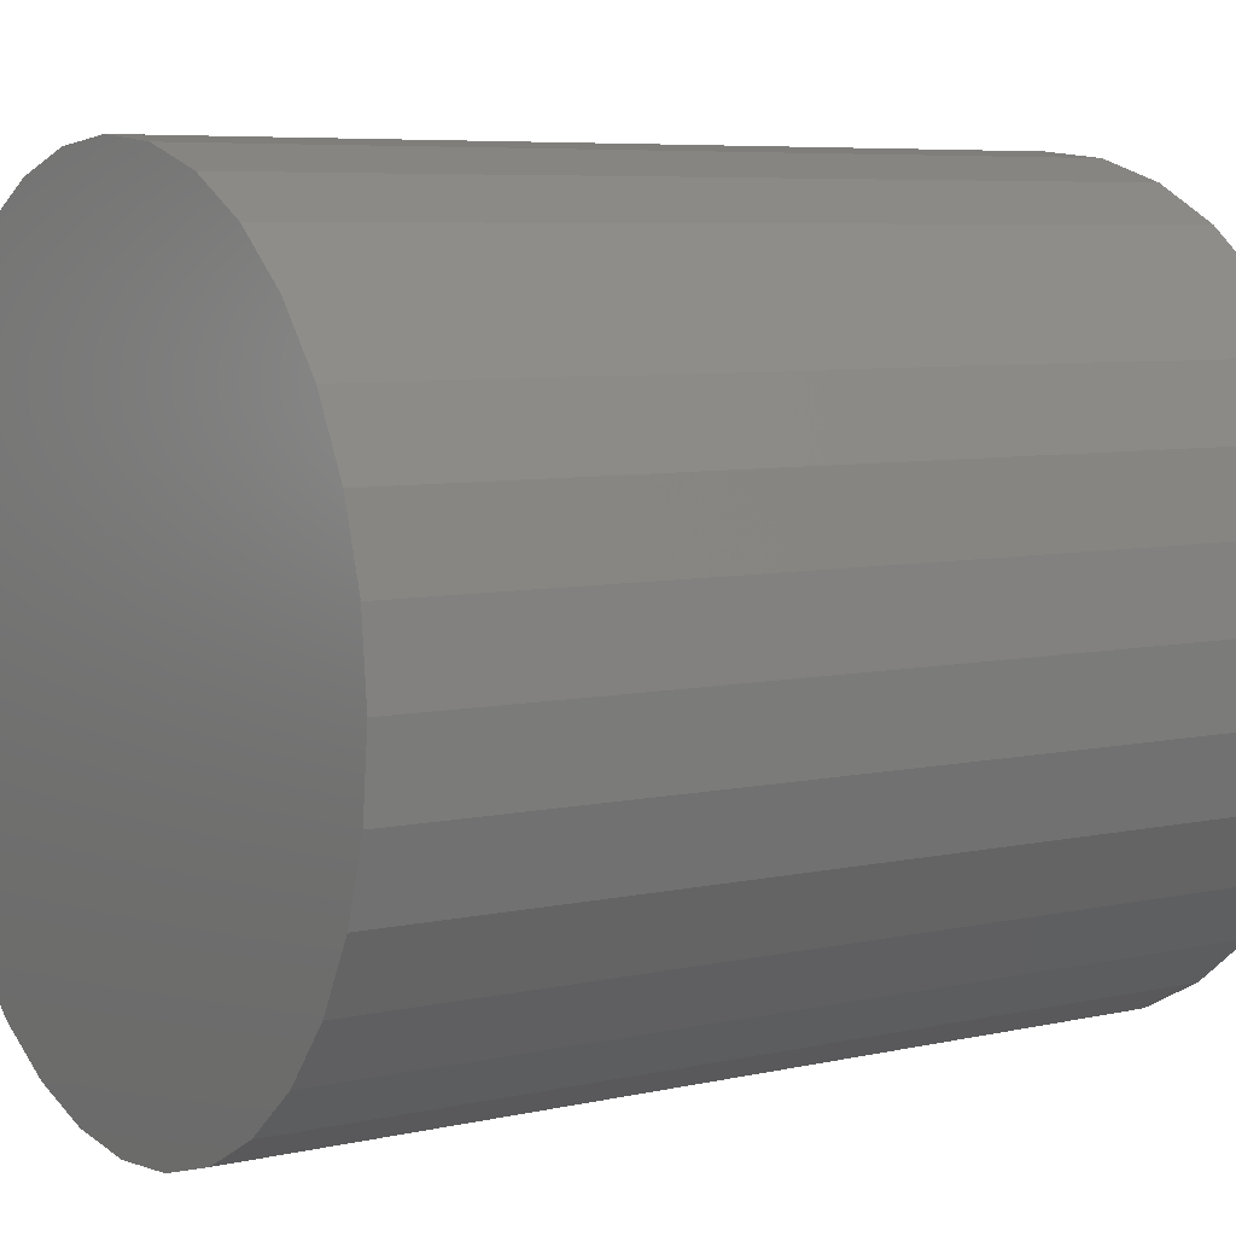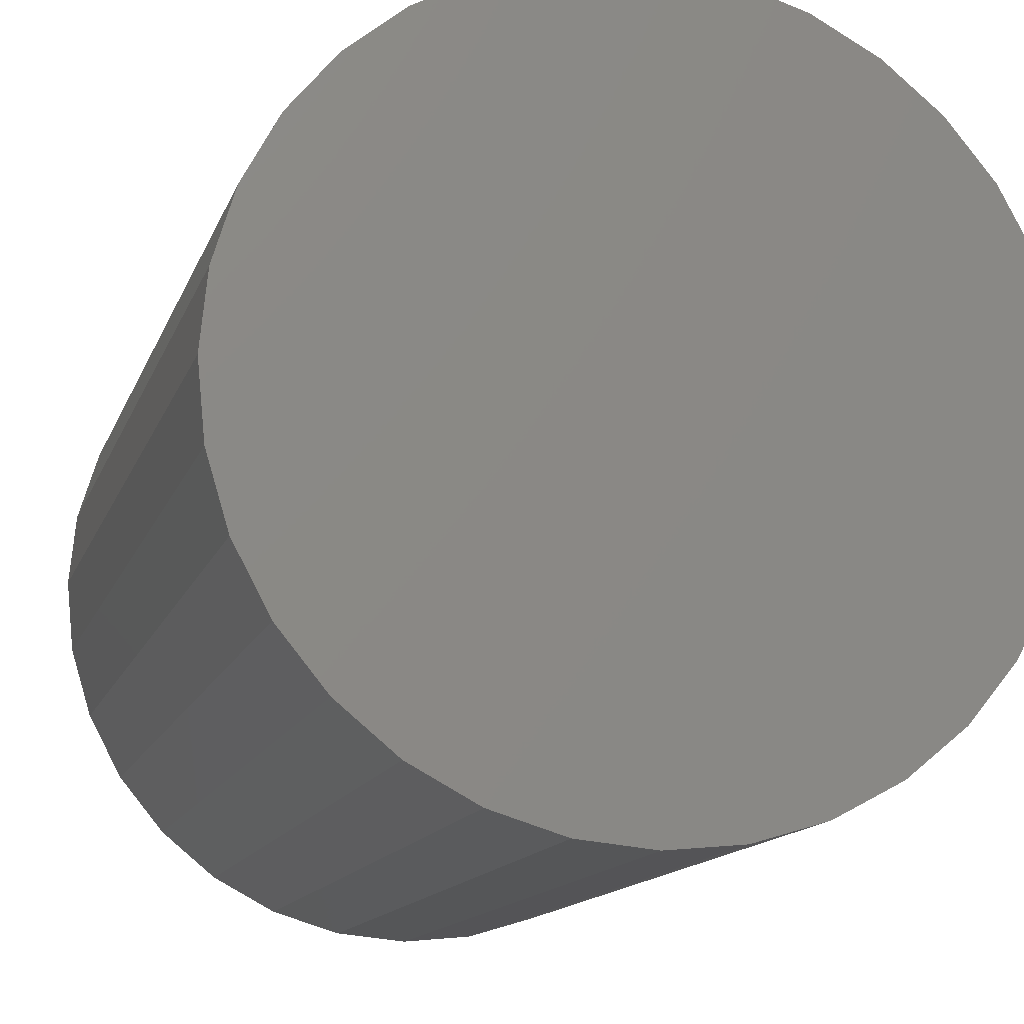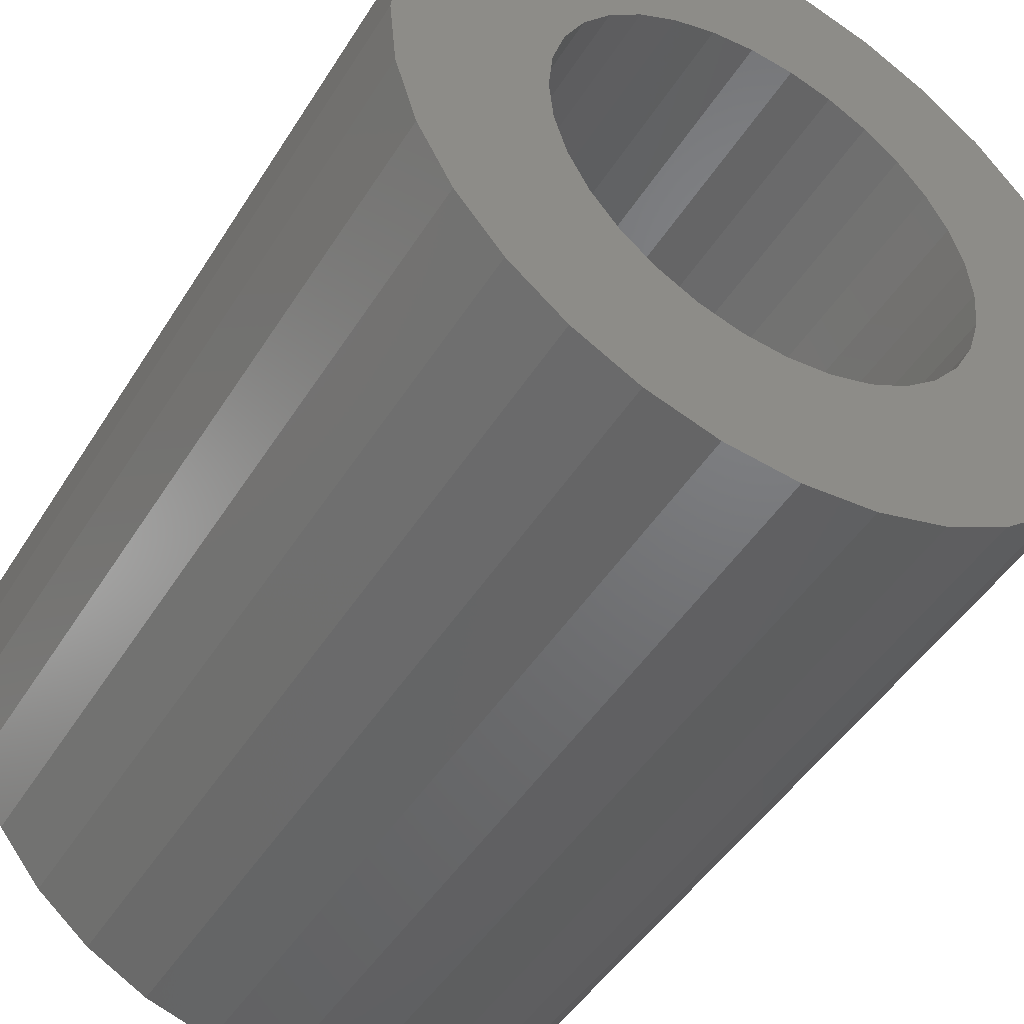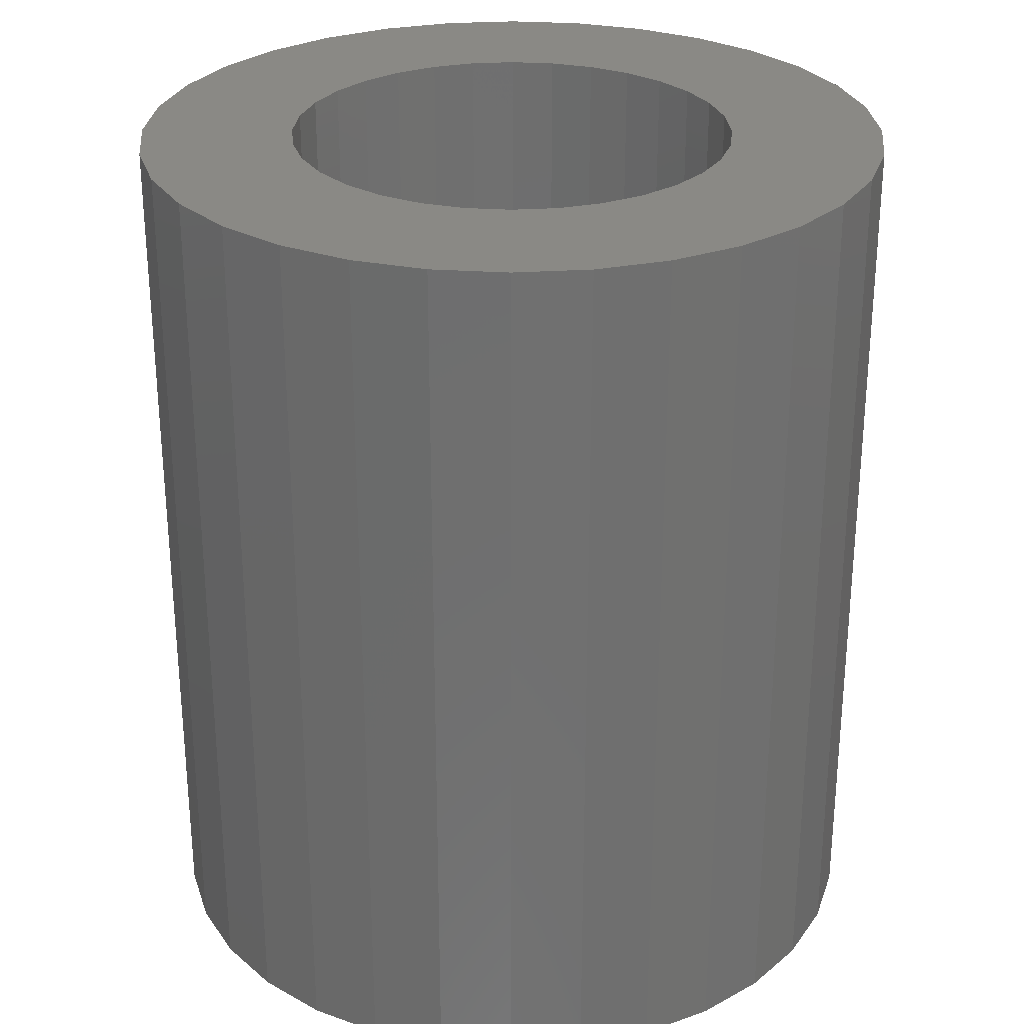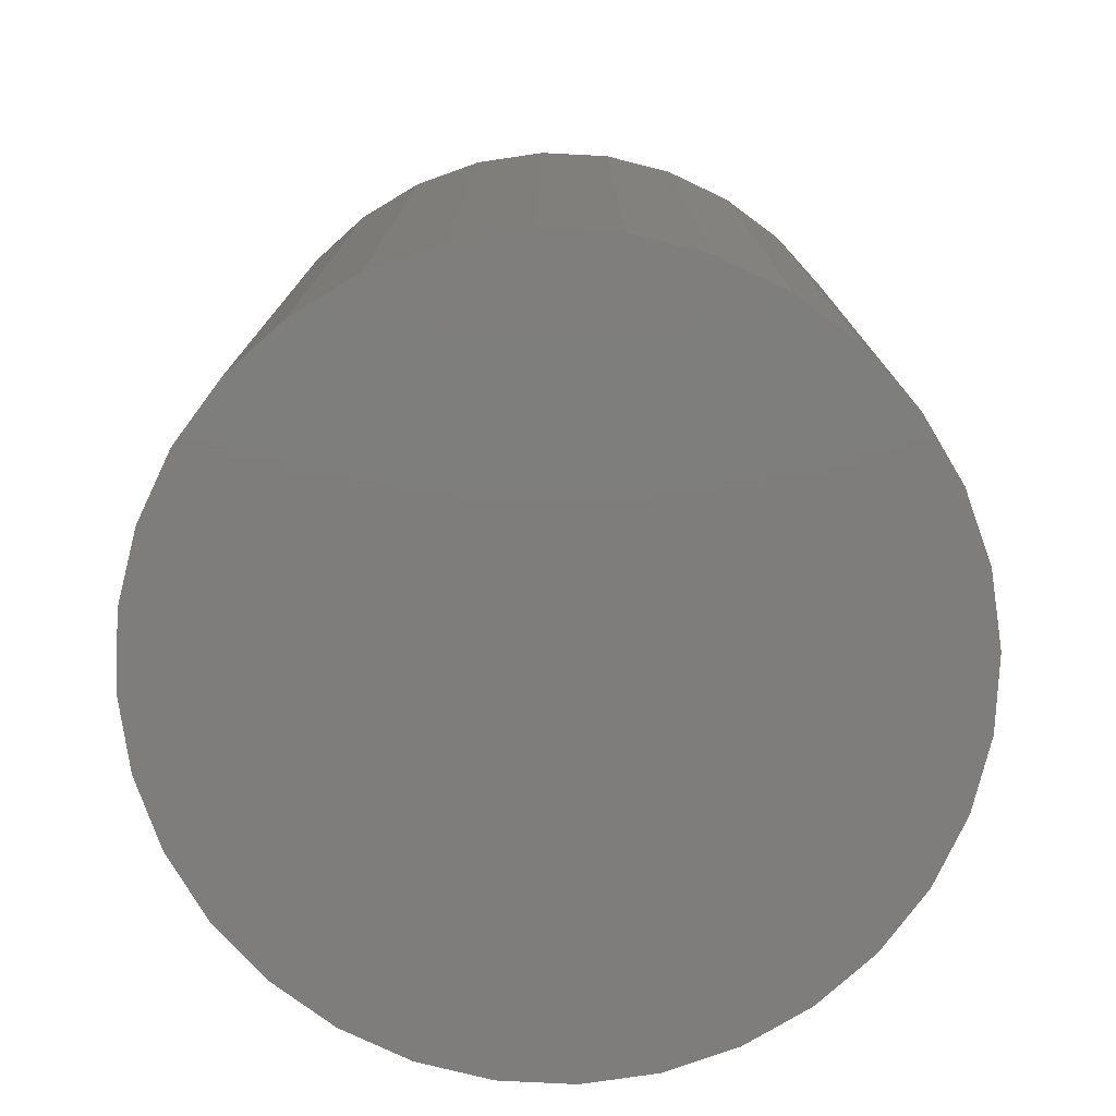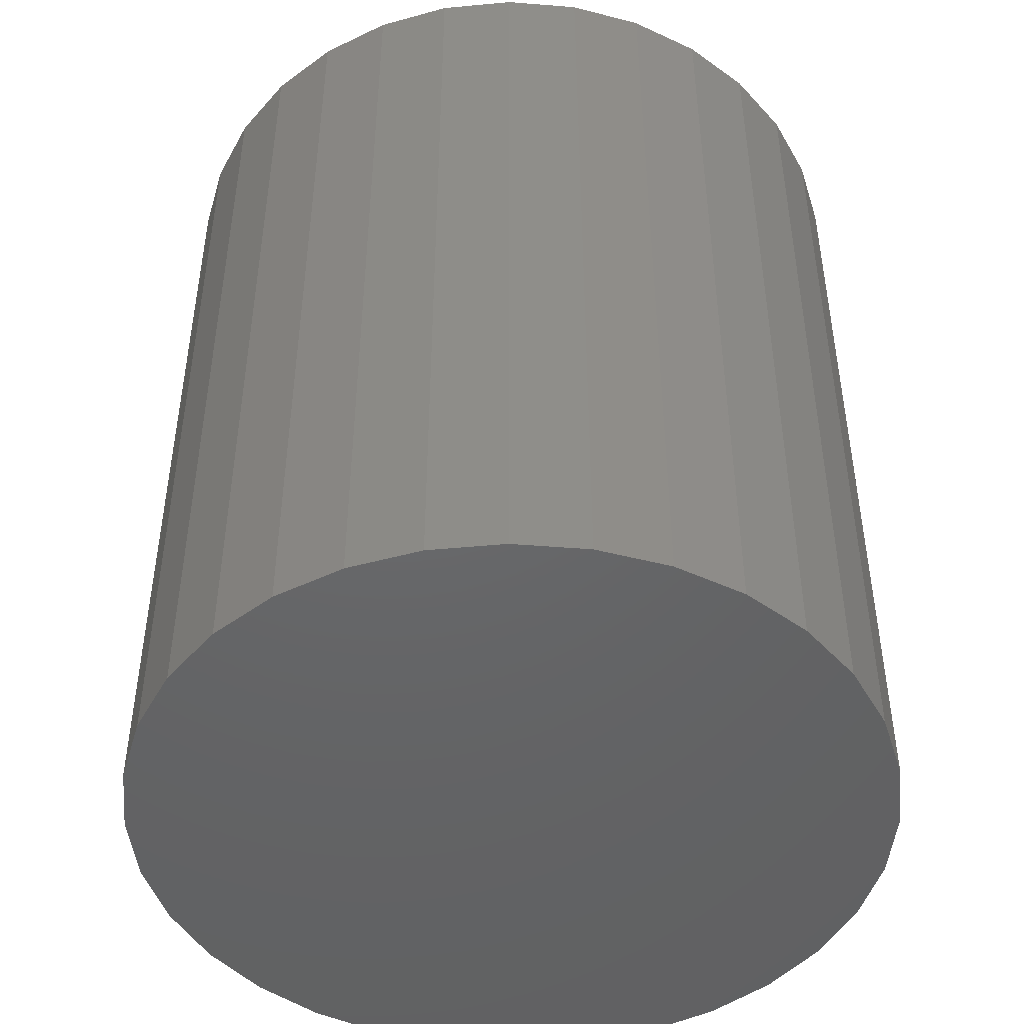
<metadata>
{"format":"stl","ext":"stl","renderer":"f3d","projection":"perspective","resolution":1024,"background":"white","views":[{"elev":6.5,"azim":56.4,"up":"+Z"},{"elev":-13.6,"azim":-15.4,"up":"+Z"},{"elev":-47.1,"azim":149.5,"up":"+Z"},{"elev":28.2,"azim":-179.8,"up":"+Y"},{"elev":-77.3,"azim":171.5,"up":"+Y"},{"elev":-46.8,"azim":-100.8,"up":"+Y"}]}
</metadata>
<code>
# stl→obj: 128 verts, 252 faces
v -0.1684 4.6e-17 0.1145
v -0.1874 4.494e-17 0.07887
v -0.3371 3.663e-17 0.06764
v 0.002961 5.551e-17 0.2061
v -0.03724 5.328e-17 0.2021
v -0.2422 4.19e-17 0.2452
v -0.1897 4.482e-17 0.2883
v -0.1297 4.815e-17 0.3203
v -0.06468 5.176e-17 0.34
v 0.002961 5.551e-17 0.3467
v 0.0706 5.927e-17 0.34
v 0.1356 6.288e-17 0.3203
v 0.1956 6.62e-17 0.2883
v 0.2481 6.912e-17 0.2452
v 0.04317 5.774e-17 0.2021
v -0.3174 3.773e-17 0.1327
v -0.2853 3.951e-17 0.1926
v -0.0759 5.113e-17 0.1904
v -0.1115 4.916e-17 0.1714
v -0.1428 4.742e-17 0.1457
v -0.2853 3.951e-17 -0.1926
v -0.3174 3.773e-17 -0.1327
v -0.1428 4.742e-17 -0.1457
v -0.1115 4.916e-17 -0.1714
v -0.0759 5.113e-17 -0.1904
v -0.03724 5.328e-17 -0.2021
v -0.2422 4.19e-17 -0.2452
v 0.002961 5.551e-17 -0.2061
v 0.04317 5.774e-17 -0.2021
v 0.2481 6.912e-17 -0.2452
v 0.1956 6.62e-17 -0.2883
v 0.1356 6.288e-17 -0.3203
v 0.0706 5.927e-17 -0.34
v 0.002961 5.551e-17 -0.3467
v -0.06468 5.176e-17 -0.34
v -0.1297 4.815e-17 -0.3203
v -0.1897 4.482e-17 -0.2883
v -0.2031 4.407e-17 1.12e-16
v -0.3438 3.626e-17 -1.077e-16
v -0.1992 4.429e-17 0.04021
v -0.1874 4.494e-17 -0.07887
v -0.3371 3.663e-17 -0.06764
v -0.1992 4.429e-17 -0.04021
v -0.1684 4.6e-17 -0.1145
v 0.1487 6.36e-17 0.1457
v 0.1175 6.187e-17 0.1714
v 0.3233 7.329e-17 0.1327
v 0.08183 5.989e-17 0.1904
v 0.2912 7.151e-17 0.1926
v 0.1934 6.608e-17 0.07887
v 0.1743 6.502e-17 0.1145
v 0.343 7.439e-17 0.06764
v 0.209 6.695e-17 -3.002e-17
v 0.2051 6.673e-17 0.04021
v 0.3497 7.476e-17 1.844e-16
v 0.1934 6.608e-17 -0.07887
v 0.2051 6.673e-17 -0.04021
v 0.343 7.439e-17 -0.06764
v 0.1487 6.36e-17 -0.1457
v 0.1743 6.502e-17 -0.1145
v 0.3233 7.329e-17 -0.1327
v 0.08183 5.989e-17 -0.1904
v 0.1175 6.187e-17 -0.1714
v 0.2912 7.151e-17 -0.1926
v 0.04317 -0.6719 -0.2021
v 0.08183 -0.6719 -0.1904
v 0.1175 -0.6719 -0.1714
v 0.1487 -0.6719 -0.1457
v 0.1743 -0.6719 -0.1145
v 0.1934 -0.6719 -0.07887
v 0.2051 -0.6719 -0.04021
v 0.209 -0.6719 -3.002e-17
v 0.002961 -0.6719 -0.2061
v -0.03724 -0.6719 -0.2021
v -0.0759 -0.6719 -0.1904
v -0.1115 -0.6719 -0.1714
v -0.1428 -0.6719 -0.1457
v -0.1684 -0.6719 -0.1145
v -0.1874 -0.6719 -0.07887
v -0.1992 -0.6719 -0.04021
v -0.2031 -0.6719 1.12e-16
v -0.03724 -0.6719 0.2021
v -0.0759 -0.6719 0.1904
v -0.1115 -0.6719 0.1714
v -0.1428 -0.6719 0.1457
v -0.1684 -0.6719 0.1145
v -0.1874 -0.6719 0.07887
v -0.1992 -0.6719 0.04021
v 0.002961 -0.6719 0.2061
v 0.04317 -0.6719 0.2021
v 0.08183 -0.6719 0.1904
v 0.1175 -0.6719 0.1714
v 0.1487 -0.6719 0.1457
v 0.1743 -0.6719 0.1145
v 0.1934 -0.6719 0.07887
v 0.2051 -0.6719 0.04021
v 0.3497 -0.8125 -3.863e-17
v 0.343 -0.8125 -0.06764
v 0.3233 -0.8125 -0.1327
v 0.2912 -0.8125 -0.1926
v 0.2481 -0.8125 -0.2452
v 0.1956 -0.8125 -0.2883
v 0.1356 -0.8125 -0.3203
v 0.0706 -0.8125 -0.34
v 0.002961 -0.8125 -0.3467
v -0.06468 -0.8125 -0.34
v -0.1297 -0.8125 -0.3203
v -0.1897 -0.8125 -0.2883
v -0.2422 -0.8125 -0.2452
v -0.2853 -0.8125 -0.1926
v -0.3174 -0.8125 -0.1327
v -0.3371 -0.8125 -0.06764
v -0.3438 -0.8125 -1.077e-16
v -0.3371 -0.8125 0.06764
v -0.3174 -0.8125 0.1327
v -0.2853 -0.8125 0.1926
v -0.2422 -0.8125 0.2452
v -0.1897 -0.8125 0.2883
v -0.1297 -0.8125 0.3203
v -0.06468 -0.8125 0.34
v 0.002961 -0.8125 0.3467
v 0.0706 -0.8125 0.34
v 0.1356 -0.8125 0.3203
v 0.1956 -0.8125 0.2883
v 0.2481 -0.8125 0.2452
v 0.2912 -0.8125 0.1926
v 0.3233 -0.8125 0.1327
v 0.343 -0.8125 0.06764
f 1 2 3
f 4 5 6
f 4 6 7
f 4 7 8
f 4 8 9
f 4 9 10
f 4 10 11
f 4 11 12
f 4 12 13
f 4 13 14
f 4 14 15
f 16 17 18
f 16 18 19
f 16 19 20
f 16 20 1
f 16 1 3
f 21 22 23
f 21 23 24
f 21 24 25
f 21 25 26
f 21 26 27
f 28 29 30
f 28 30 31
f 28 31 32
f 28 32 33
f 28 33 34
f 28 34 35
f 28 35 36
f 28 36 37
f 28 37 27
f 28 27 26
f 18 17 5
f 5 17 6
f 38 39 40
f 40 39 3
f 40 3 2
f 41 42 43
f 43 42 39
f 43 39 38
f 23 22 44
f 44 22 42
f 44 42 41
f 45 46 47
f 47 46 48
f 47 48 49
f 49 48 15
f 49 15 14
f 50 51 52
f 52 51 45
f 52 45 47
f 53 54 55
f 55 54 50
f 55 50 52
f 56 57 58
f 58 57 53
f 58 53 55
f 59 60 61
f 61 60 56
f 61 56 58
f 62 63 64
f 64 63 59
f 64 59 61
f 29 62 30
f 30 62 64
f 28 65 29
f 29 65 66
f 29 66 62
f 62 66 67
f 62 67 63
f 63 67 68
f 63 68 59
f 59 68 69
f 59 69 60
f 60 69 70
f 60 70 56
f 56 70 71
f 56 71 57
f 57 71 72
f 57 72 53
f 65 28 73
f 73 28 26
f 73 26 74
f 74 26 25
f 74 25 75
f 75 25 24
f 75 24 76
f 76 24 23
f 76 23 77
f 77 23 44
f 77 44 78
f 78 44 41
f 78 41 79
f 79 41 43
f 79 43 80
f 80 43 38
f 80 38 81
f 4 82 5
f 5 82 83
f 5 83 18
f 18 83 84
f 18 84 19
f 19 84 85
f 19 85 20
f 20 85 86
f 20 86 1
f 1 86 87
f 1 87 2
f 2 87 88
f 2 88 40
f 40 88 81
f 40 81 38
f 82 4 89
f 89 4 15
f 89 15 90
f 90 15 48
f 90 48 91
f 91 48 46
f 91 46 92
f 92 46 45
f 92 45 93
f 93 45 51
f 93 51 94
f 94 51 50
f 94 50 95
f 95 50 54
f 95 54 96
f 96 54 53
f 96 53 72
f 55 97 58
f 58 97 98
f 58 98 61
f 61 98 99
f 61 99 64
f 64 99 100
f 64 100 30
f 30 100 101
f 30 101 31
f 31 101 102
f 31 102 32
f 32 102 103
f 32 103 33
f 33 103 104
f 33 104 34
f 34 104 105
f 34 105 35
f 35 105 106
f 35 106 36
f 36 106 107
f 36 107 37
f 37 107 108
f 37 108 27
f 27 108 109
f 27 109 21
f 21 109 110
f 21 110 22
f 22 110 111
f 22 111 42
f 42 111 112
f 42 112 39
f 39 112 113
f 39 113 3
f 3 113 114
f 3 114 16
f 16 114 115
f 16 115 17
f 17 115 116
f 17 116 6
f 6 116 117
f 6 117 7
f 7 117 118
f 7 118 8
f 8 118 119
f 8 119 9
f 9 119 120
f 9 120 10
f 10 120 121
f 10 121 11
f 11 121 122
f 11 122 12
f 12 122 123
f 12 123 13
f 13 123 124
f 13 124 14
f 14 124 125
f 14 125 49
f 49 125 126
f 49 126 47
f 47 126 127
f 47 127 52
f 52 127 128
f 52 128 55
f 55 128 97
f 120 122 121
f 122 120 123
f 123 120 119
f 123 119 124
f 124 119 118
f 124 118 125
f 125 118 117
f 125 117 126
f 126 117 116
f 126 116 127
f 127 116 115
f 127 115 128
f 128 115 114
f 128 114 97
f 97 114 113
f 97 113 98
f 98 113 112
f 98 112 99
f 99 112 111
f 99 111 100
f 100 111 110
f 100 110 101
f 101 110 109
f 101 109 102
f 102 109 108
f 102 108 103
f 103 108 107
f 103 107 104
f 104 107 106
f 104 106 105
f 71 96 72
f 95 96 71
f 70 95 71
f 80 88 79
f 88 80 81
f 88 87 79
f 79 87 86
f 79 86 78
f 78 86 85
f 78 85 77
f 77 85 84
f 77 84 76
f 76 84 83
f 76 83 75
f 75 83 82
f 75 82 74
f 74 82 89
f 74 89 73
f 73 89 90
f 73 90 65
f 65 90 91
f 65 91 66
f 66 91 92
f 66 92 67
f 67 92 93
f 67 93 68
f 68 93 94
f 68 94 69
f 69 94 95
f 69 95 70

</code>
